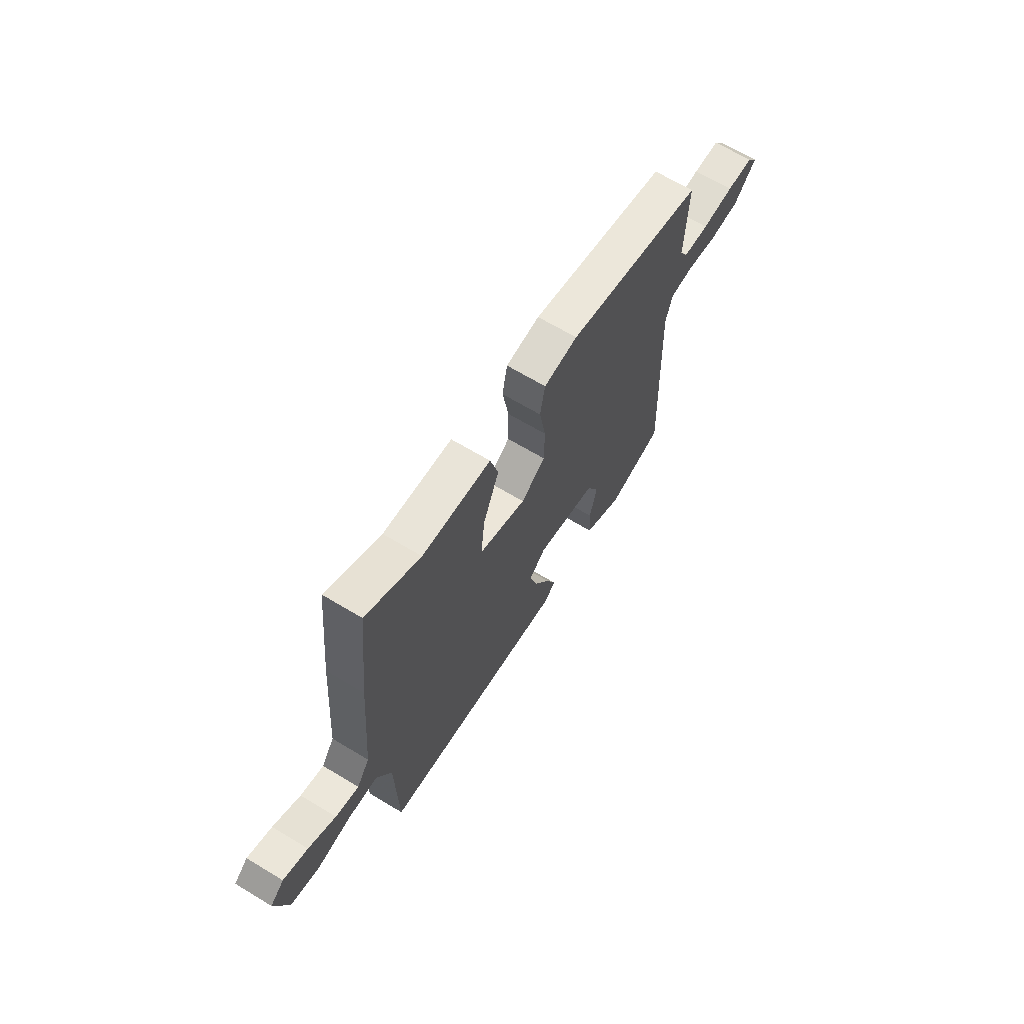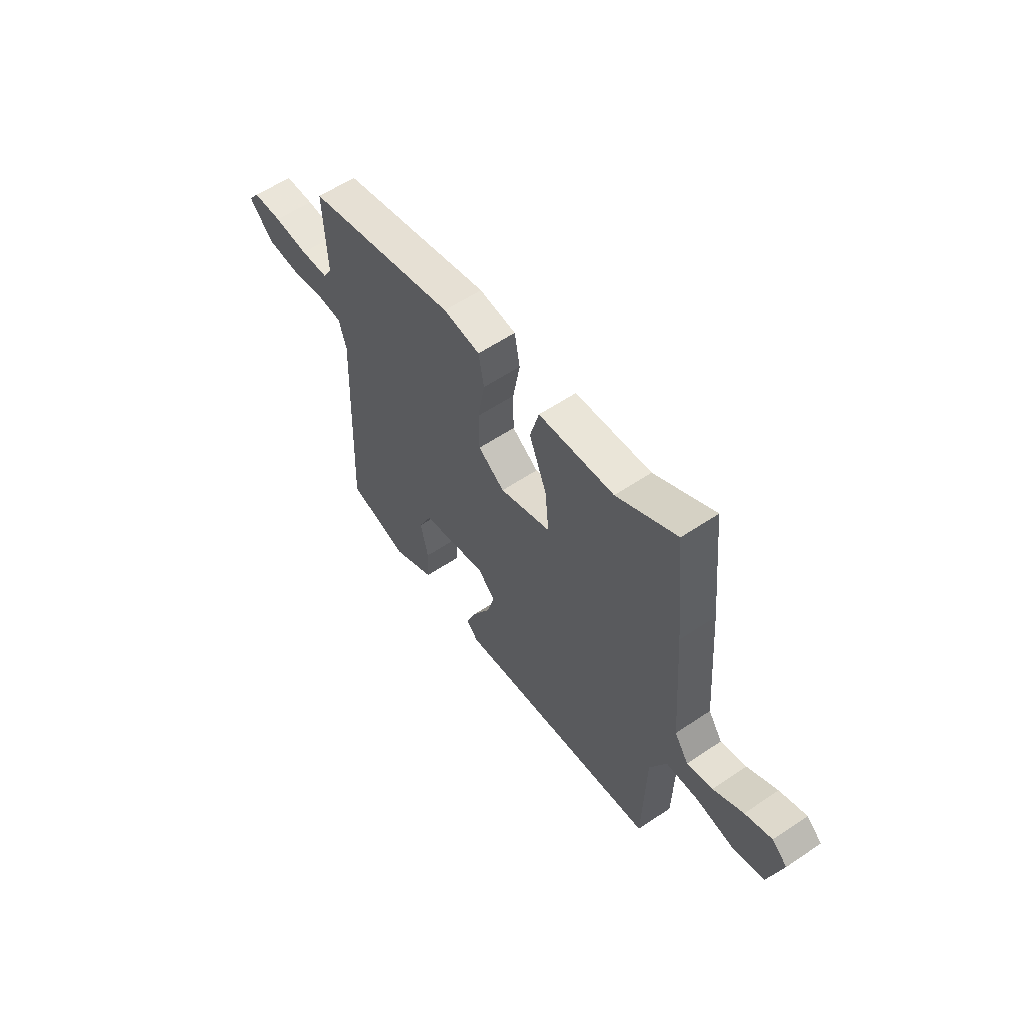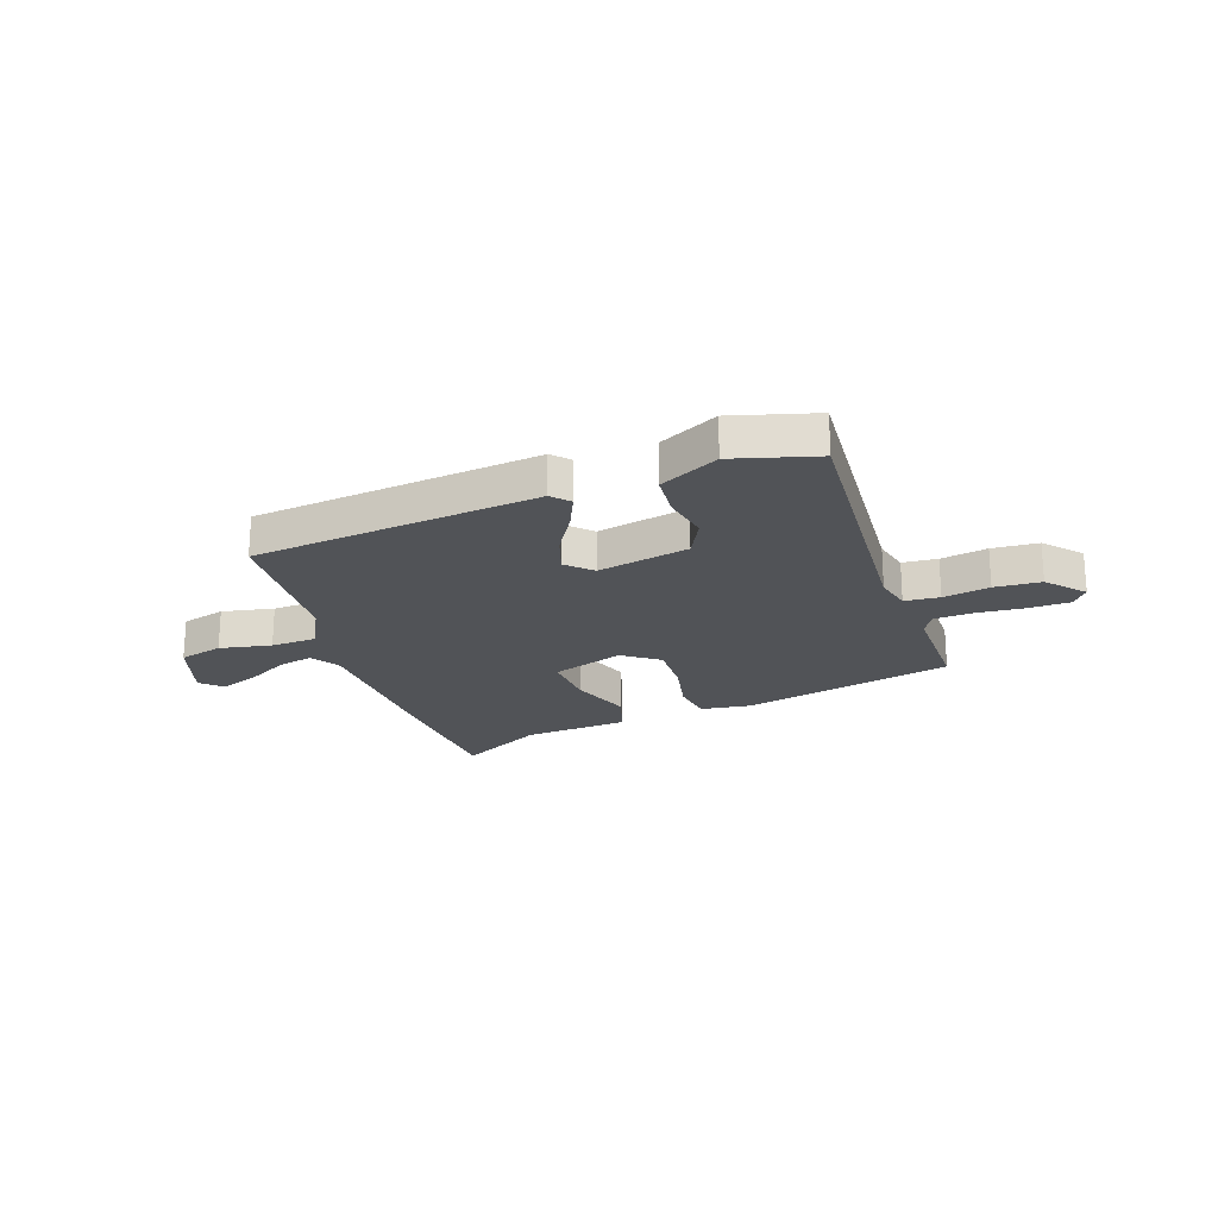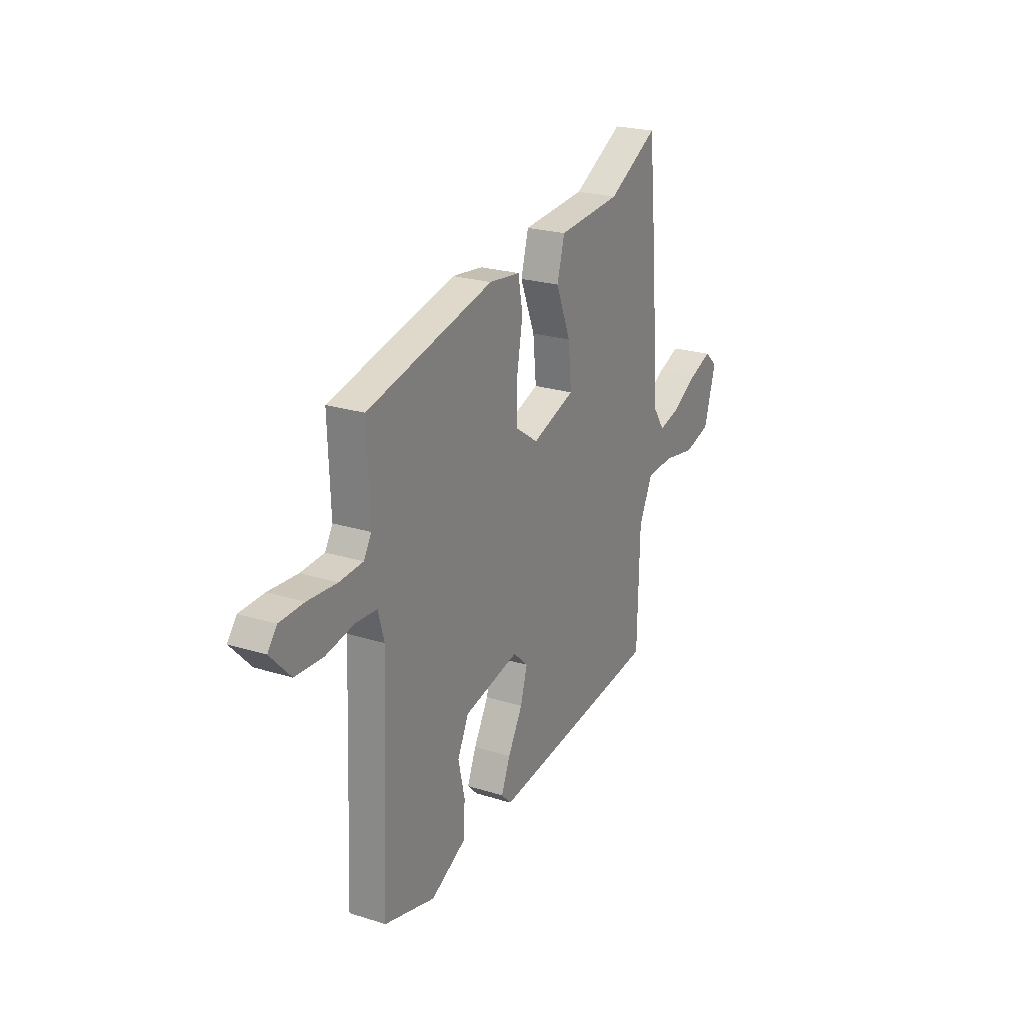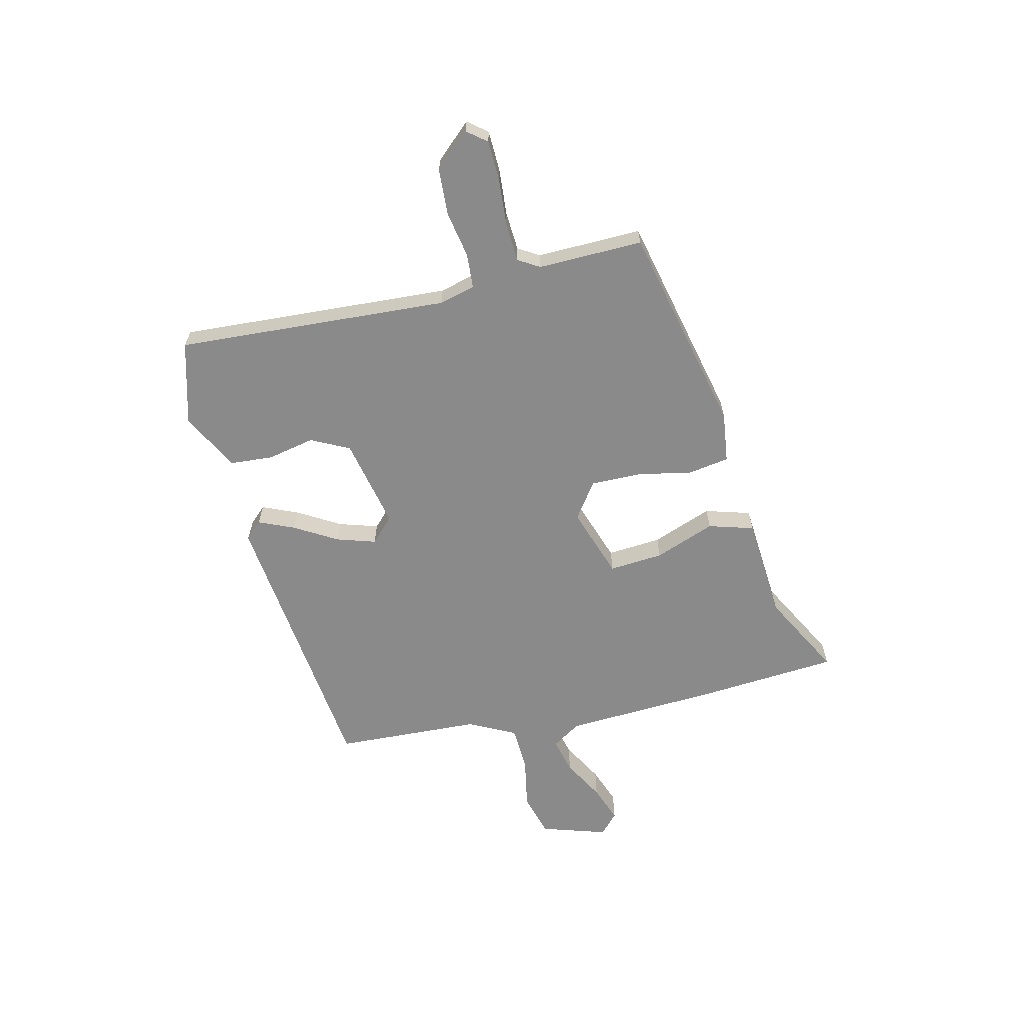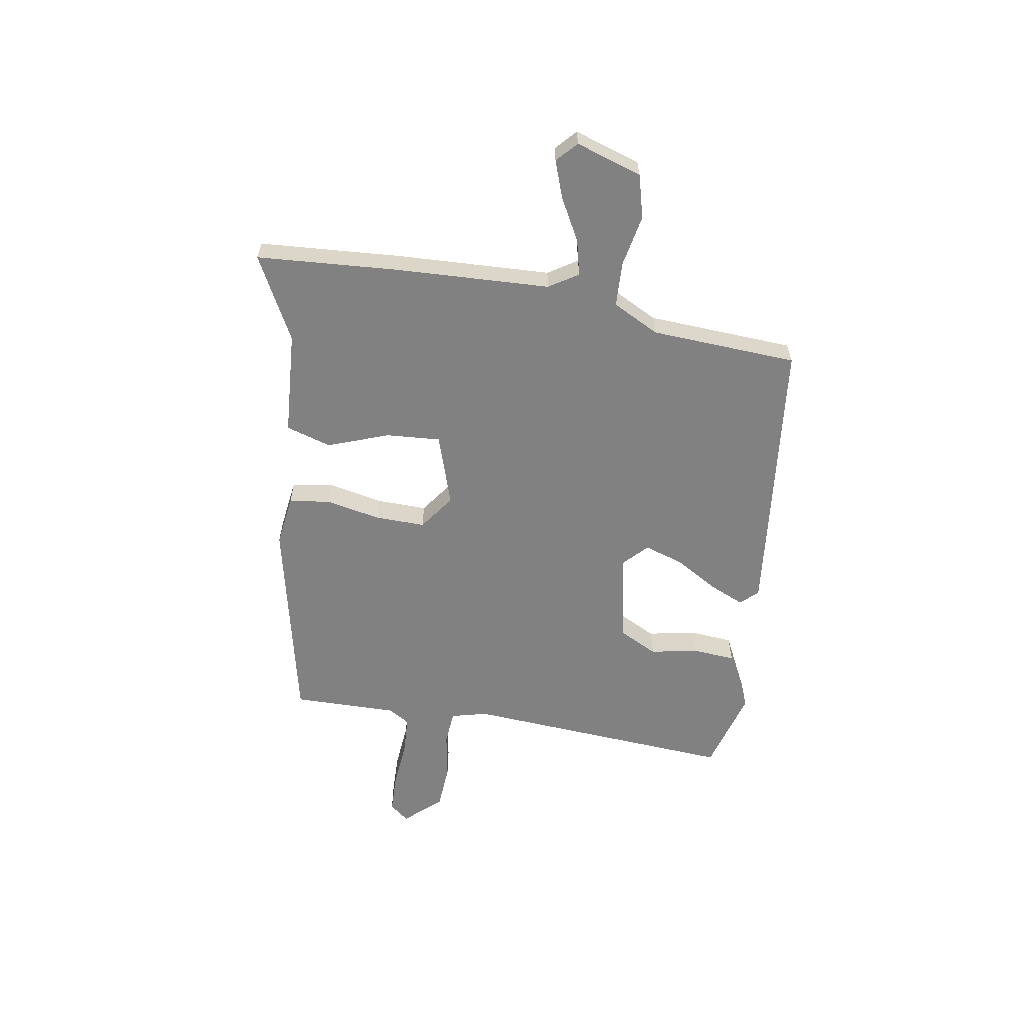
<metadata>
{"format":"obj","ext":"obj","renderer":"f3d","projection":"perspective","resolution":1024,"background":"white","views":[{"elev":66.4,"azim":121.2,"up":"+Z"},{"elev":58.1,"azim":55.1,"up":"+Z"},{"elev":-22.2,"azim":-162.6,"up":"+Y"},{"elev":22.9,"azim":-61.7,"up":"+Z"},{"elev":-63.6,"azim":-77.9,"up":"+Y"},{"elev":-60.4,"azim":78.9,"up":"+Y"}]}
</metadata>
<code>
v 0.474 0.07 -0.417
v -0.055 0.07 -0.49
v -0.086 0.07 -0.459
v -0.059 0.07 -0.392
v -0.014 0.07 -0.311
v 0.007 0.07 -0.238
v -0.039 0.07 -0.196
v -0.208 0.07 -0.236
v -0.242 0.07 -0.308
v -0.222 0.07 -0.395
v -0.226 0.07 -0.477
v -0.334 0.07 -0.535
v -0.49 0.07 -0.496
v -0.47 0.07 0.013
v -0.489 0.07 0.08
v -0.554 0.07 0.083
v -0.64 0.07 0.065
v -0.726 0.07 0.068
v -0.788 0.07 0.133
v -0.76 0.07 0.17
v -0.685 0.07 0.174
v -0.596 0.07 0.169
v -0.524 0.07 0.175
v -0.501 0.07 0.215
v -0.509 0.07 0.411
v -0.121 0.07 0.509
v -0.026 0.07 0.499
v -0.012 0.07 0.423
v -0.03 0.07 0.32
v -0.029 0.07 0.226
v 0.039 0.07 0.18
v 0.171 0.07 0.228
v 0.161 0.07 0.329
v 0.116 0.07 0.441
v 0.139 0.07 0.526
v 0.333 0.07 0.545
v 0.487 0.07 0.632
v 0.513 0.07 0.367
v 0.534 0.07 0.08
v 0.57 0.07 0.027
v 0.636 0.07 0.045
v 0.713 0.07 0.09
v 0.782 0.07 0.117
v 0.821 0.07 0.083
v 0.785 0.07 -0.041
v 0.704 0.07 -0.065
v 0.607 0.07 -0.049
v 0.523 0.07 -0.055
v 0.481 0.07 -0.143
v 0.474 0 -0.417
v -0.055 0 -0.49
v -0.086 0 -0.459
v -0.059 0 -0.392
v -0.014 0 -0.311
v 0.007 0 -0.238
v -0.039 0 -0.196
v -0.208 0 -0.236
v -0.242 0 -0.308
v -0.222 0 -0.395
v -0.226 0 -0.477
v -0.334 0 -0.535
v -0.49 0 -0.496
v -0.47 0 0.013
v -0.489 0 0.08
v -0.554 0 0.083
v -0.64 0 0.065
v -0.726 0 0.068
v -0.788 0 0.133
v -0.76 0 0.17
v -0.685 0 0.174
v -0.596 0 0.169
v -0.524 0 0.175
v -0.501 0 0.215
v -0.509 0 0.411
v -0.121 0 0.509
v -0.026 0 0.499
v -0.012 0 0.423
v -0.03 0 0.32
v -0.029 0 0.226
v 0.039 0 0.18
v 0.171 0 0.228
v 0.161 0 0.329
v 0.116 0 0.441
v 0.139 0 0.526
v 0.333 0 0.545
v 0.487 0 0.632
v 0.513 0 0.367
v 0.534 0 0.08
v 0.57 0 0.027
v 0.636 0 0.045
v 0.713 0 0.09
v 0.782 0 0.117
v 0.821 0 0.083
v 0.785 0 -0.041
v 0.704 0 -0.065
v 0.607 0 -0.049
v 0.523 0 -0.055
v 0.481 0 -0.143
f 44 45 46 47
f 44 47 48
f 41 42 43 44
f 40 41 44 48
f 39 40 48
f 36 37 38 39
f 36 39 48 49
f 33 34 35 36
f 32 33 36 49
f 26 27 28 29
f 24 25 26 29
f 23 24 29 30
f 19 20 21 22
f 19 22 23
f 16 17 18 19
f 15 16 19 23
f 11 12 13 14
f 9 10 11 14
f 8 9 14 15
f 7 8 15 23
f 2 3 4 5
f 2 5 6
f 1 2 6
f 31 32 49 1
f 7 23 30 31
f 1 6 7 31
f 96 95 94 93
f 97 96 93
f 93 92 91 90
f 97 93 90 89
f 97 89 88
f 88 87 86 85
f 98 97 88 85
f 85 84 83 82
f 98 85 82 81
f 78 77 76 75
f 78 75 74 73
f 79 78 73 72
f 71 70 69 68
f 72 71 68
f 68 67 66 65
f 72 68 65 64
f 63 62 61 60
f 63 60 59 58
f 64 63 58 57
f 72 64 57 56
f 54 53 52 51
f 55 54 51
f 55 51 50
f 50 98 81 80
f 80 79 72 56
f 80 56 55 50
f 1 50 51 2
f 2 51 52 3
f 3 52 53 4
f 4 53 54 5
f 5 54 55 6
f 6 55 56 7
f 7 56 57 8
f 8 57 58 9
f 9 58 59 10
f 10 59 60 11
f 11 60 61 12
f 12 61 62 13
f 13 62 63 14
f 14 63 64 15
f 15 64 65 16
f 16 65 66 17
f 17 66 67 18
f 18 67 68 19
f 19 68 69 20
f 20 69 70 21
f 21 70 71 22
f 22 71 72 23
f 23 72 73 24
f 24 73 74 25
f 25 74 75 26
f 26 75 76 27
f 27 76 77 28
f 28 77 78 29
f 29 78 79 30
f 30 79 80 31
f 31 80 81 32
f 32 81 82 33
f 33 82 83 34
f 34 83 84 35
f 35 84 85 36
f 36 85 86 37
f 37 86 87 38
f 38 87 88 39
f 39 88 89 40
f 40 89 90 41
f 41 90 91 42
f 42 91 92 43
f 43 92 93 44
f 44 93 94 45
f 45 94 95 46
f 46 95 96 47
f 47 96 97 48
f 48 97 98 49
f 49 98 50 1

</code>
